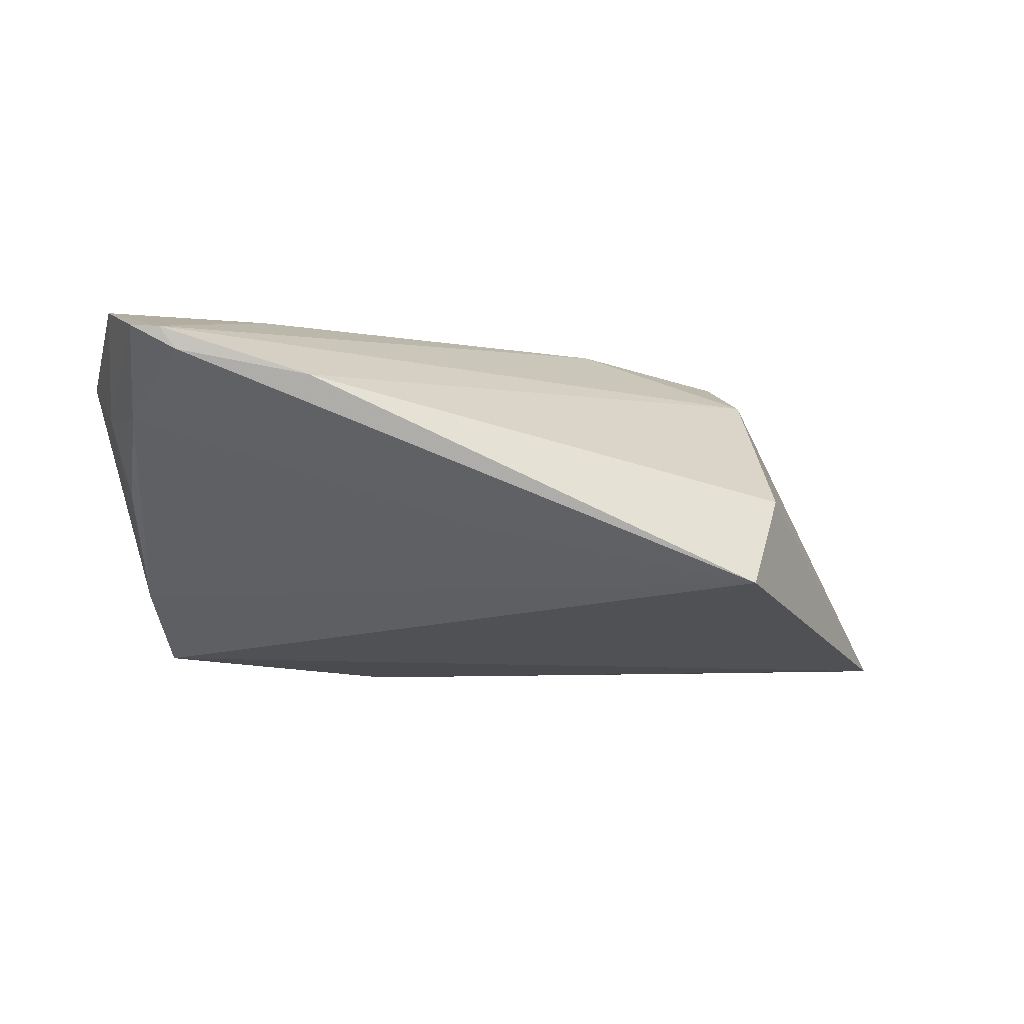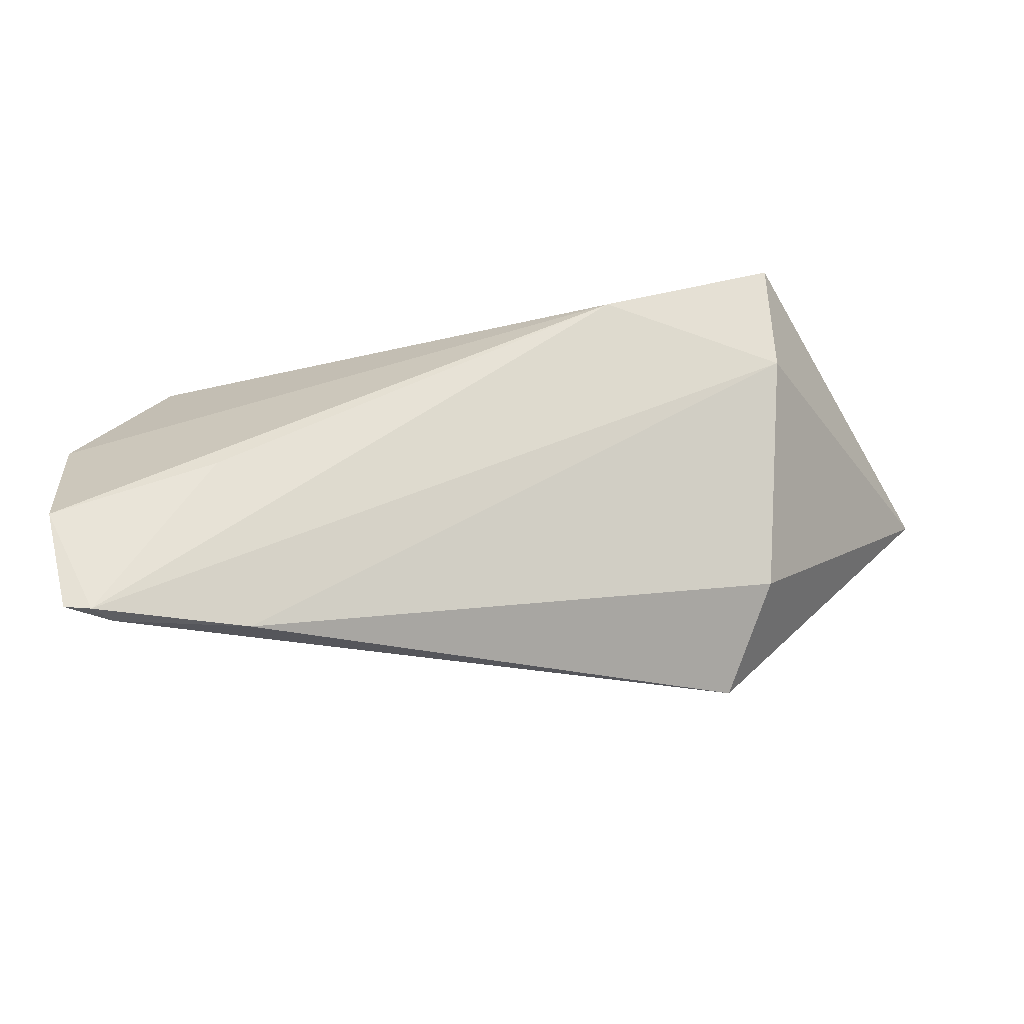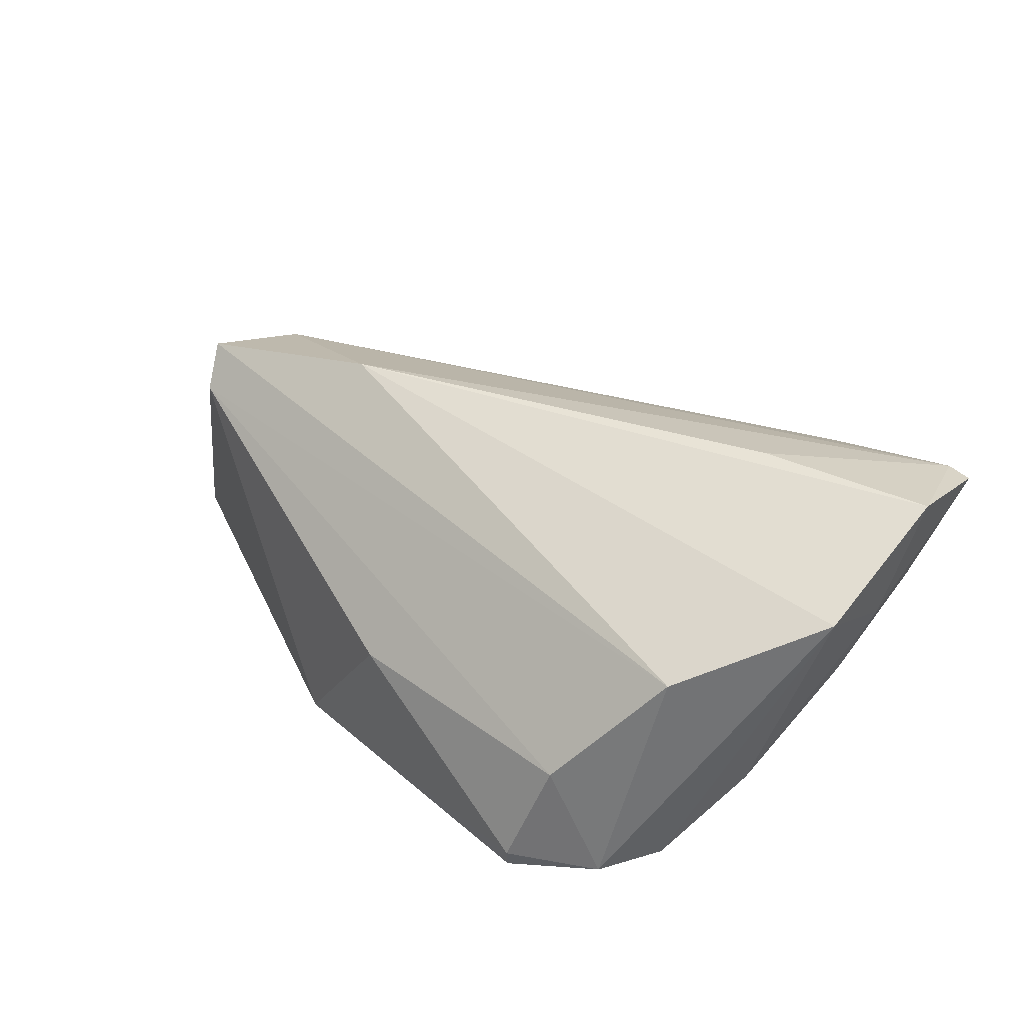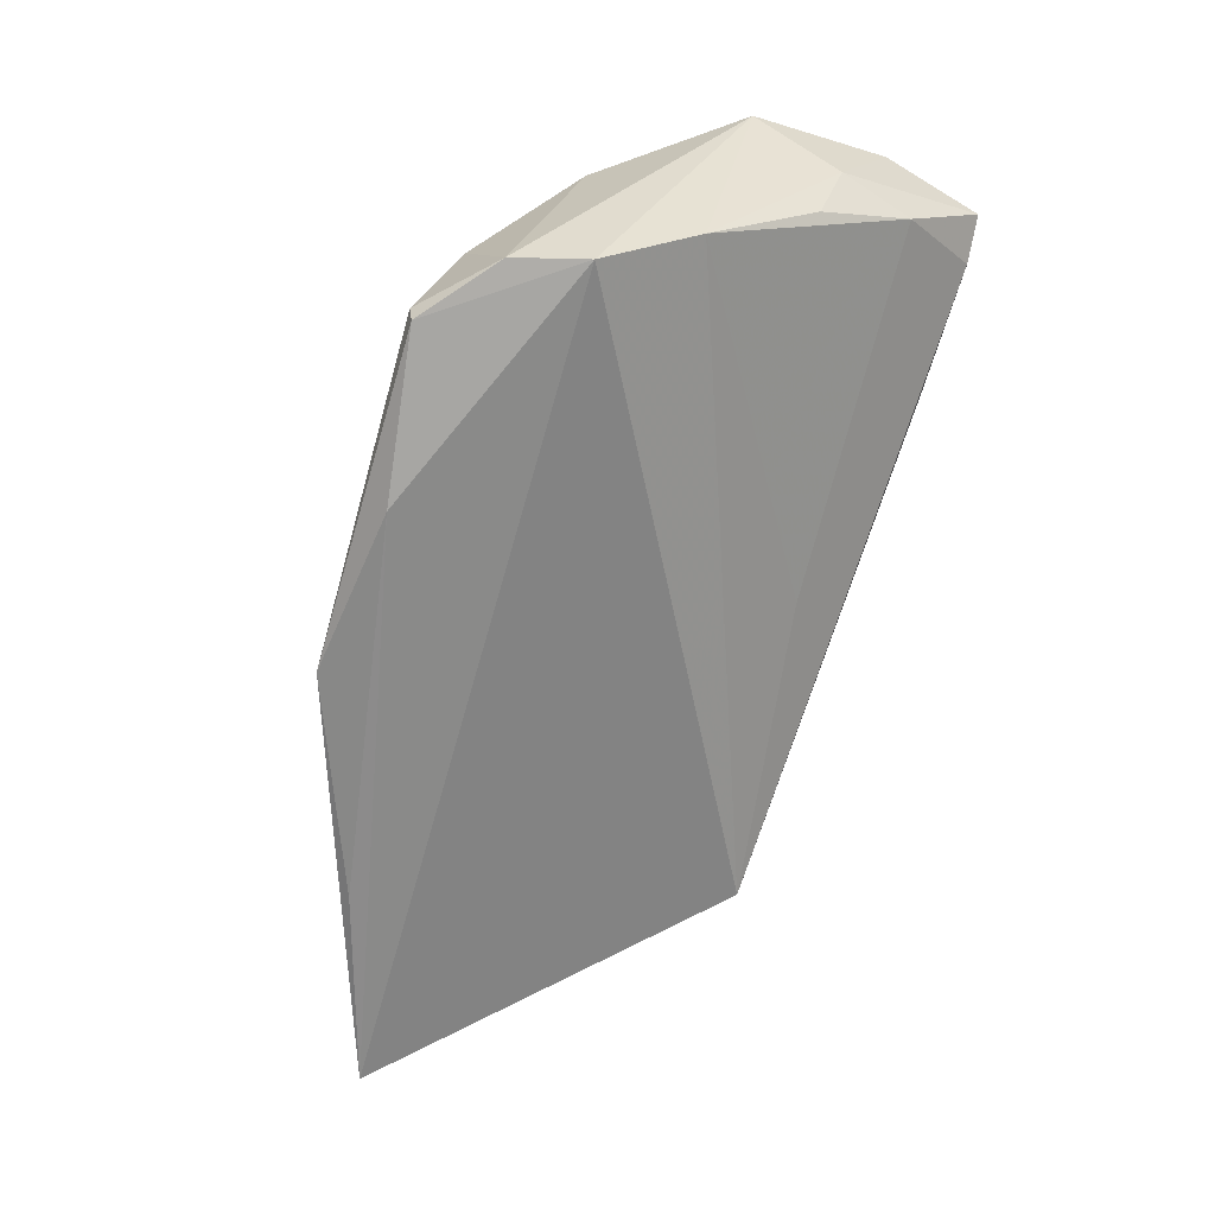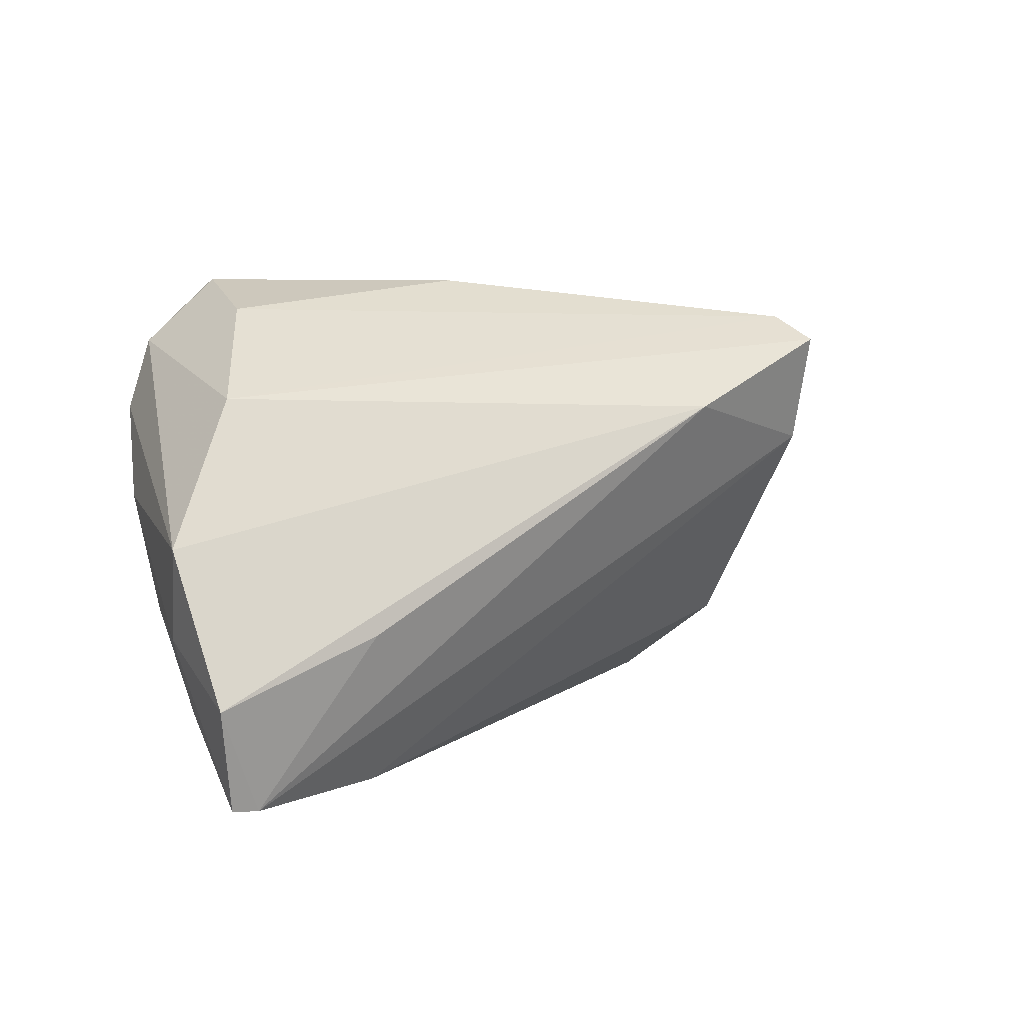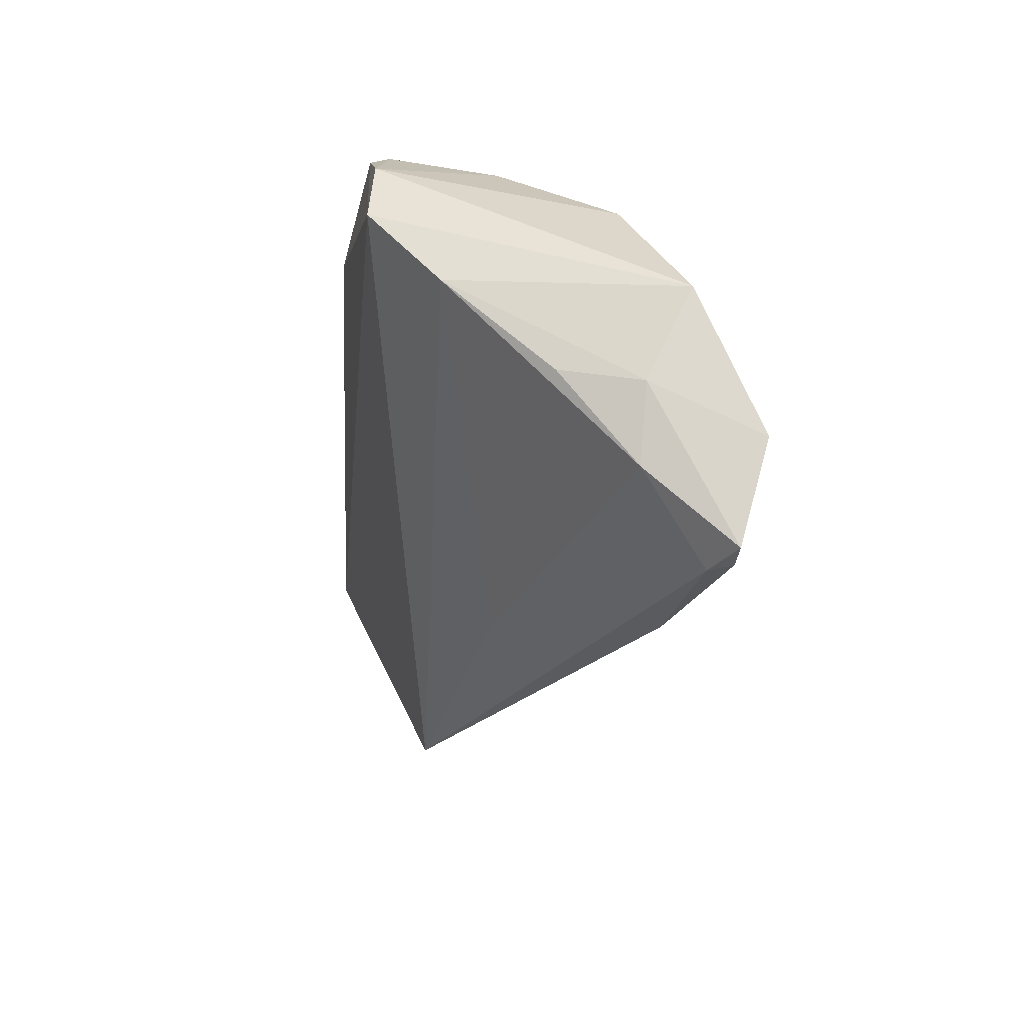
<metadata>
{"format":"obj","ext":"obj","renderer":"f3d","projection":"perspective","resolution":1024,"background":"white","views":[{"elev":-3.1,"azim":-10.3,"up":"+Z"},{"elev":-42.0,"azim":3.2,"up":"+Y"},{"elev":37.4,"azim":-130.5,"up":"+Z"},{"elev":-64.7,"azim":-105.8,"up":"+Z"},{"elev":4.1,"azim":-34.2,"up":"+Y"},{"elev":-27.7,"azim":-94.3,"up":"+Y"}]}
</metadata>
<code>
v -0.003656 -0.02491 -0.002985
v -0.04676 -0.02553 0.009987
v -0.03031 -0.01604 0.02364
v 0.03963 0.005235 0.01611
v 0.03896 0.01834 0.02023
v -0.04959 -0.01653 0.01052
v -0.03061 0.02596 -0.01768
v -0.04705 -0.03495 0.02016
v -0.0259 -0.03455 0.0148
v -0.04458 -0.001338 -0.01155
v 0.0179 0.009593 0.02364
v -0.03371 0.02174 -0.004454
v 0.01022 0.02596 -0.02157
v -0.01077 0.02309 -0.02334
v -0.03026 0.0255 -0.02011
v 0.0316 -0.02832 -0.009932
v -0.03888 0.01805 -0.01935
v -0.04179 0.01088 0.009077
v 0.03729 -0.01934 0.000979
v -0.04988 -0.02306 0.0233
v -0.04373 -0.03529 0.02006
v -0.0413 0.00953 -0.02006
v -0.003656 0.02596 -0.003035
v -0.04695 -0.014 0.00104
v 0.03708 0.02144 0.01532
v 0.03615 0.01628 -0.02283
v -0.05183 -0.005717 0.01562
v 0.0603 0.009476 -0.0224
v -0.04172 -0.03508 0.0174
f 20 6 8
f 15 13 14
f 15 14 22
f 28 16 22
f 22 14 28
f 19 16 28
f 11 5 18
f 26 13 28
f 28 14 26
f 26 14 13
f 8 6 2
f 18 12 17
f 15 22 17
f 16 19 9
f 28 5 4
f 4 19 28
f 5 11 4
f 4 9 19
f 27 11 18
f 20 11 27
f 6 20 27
f 18 17 27
f 27 17 22
f 3 11 20
f 13 23 25
f 25 23 12
f 25 5 28
f 28 13 25
f 18 5 25
f 25 12 18
f 12 23 7
f 15 17 7
f 7 17 12
f 7 13 15
f 7 23 13
f 8 2 29
f 16 9 29
f 10 22 16
f 6 27 10
f 10 27 22
f 9 4 21
f 8 29 21
f 21 29 9
f 21 4 11
f 11 3 21
f 21 20 8
f 21 3 20
f 1 10 16
f 2 10 1
f 16 29 1
f 1 29 2
f 24 2 6
f 6 10 24
f 24 10 2

</code>
